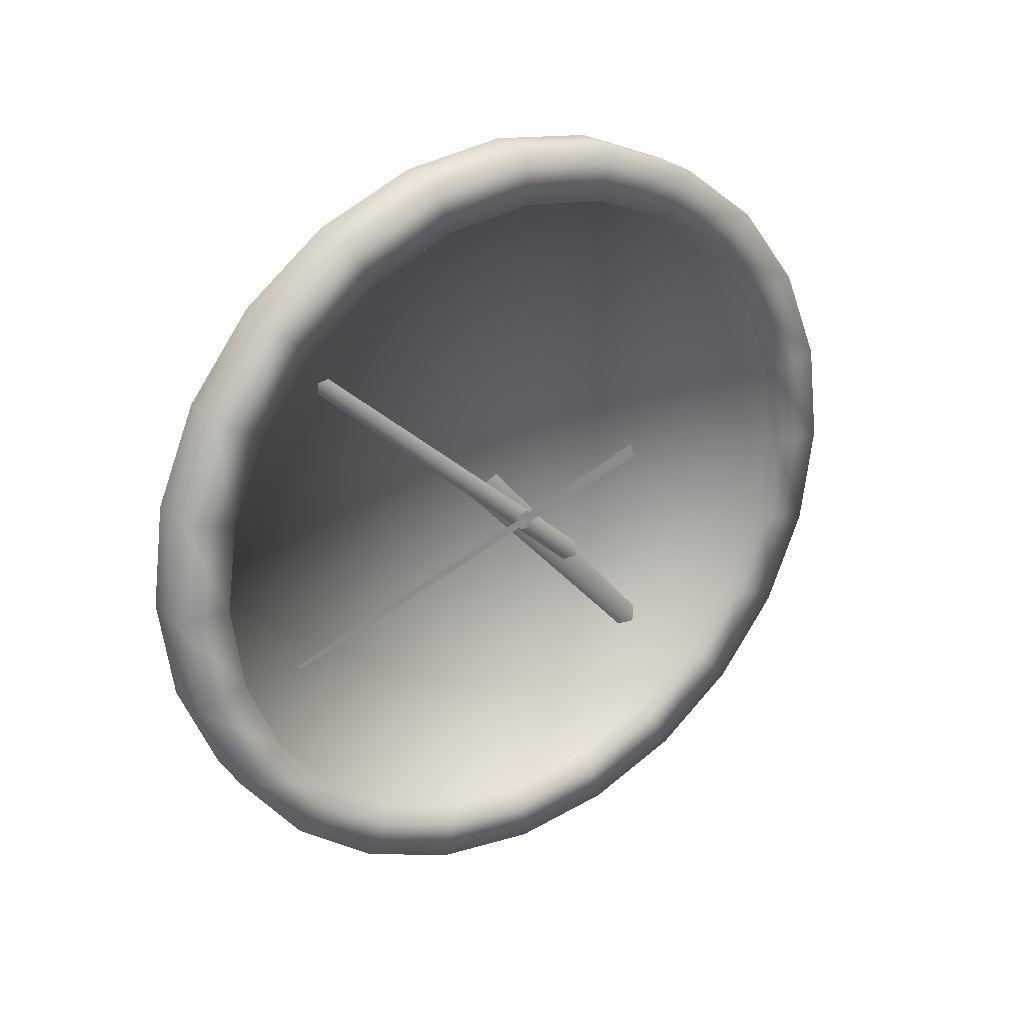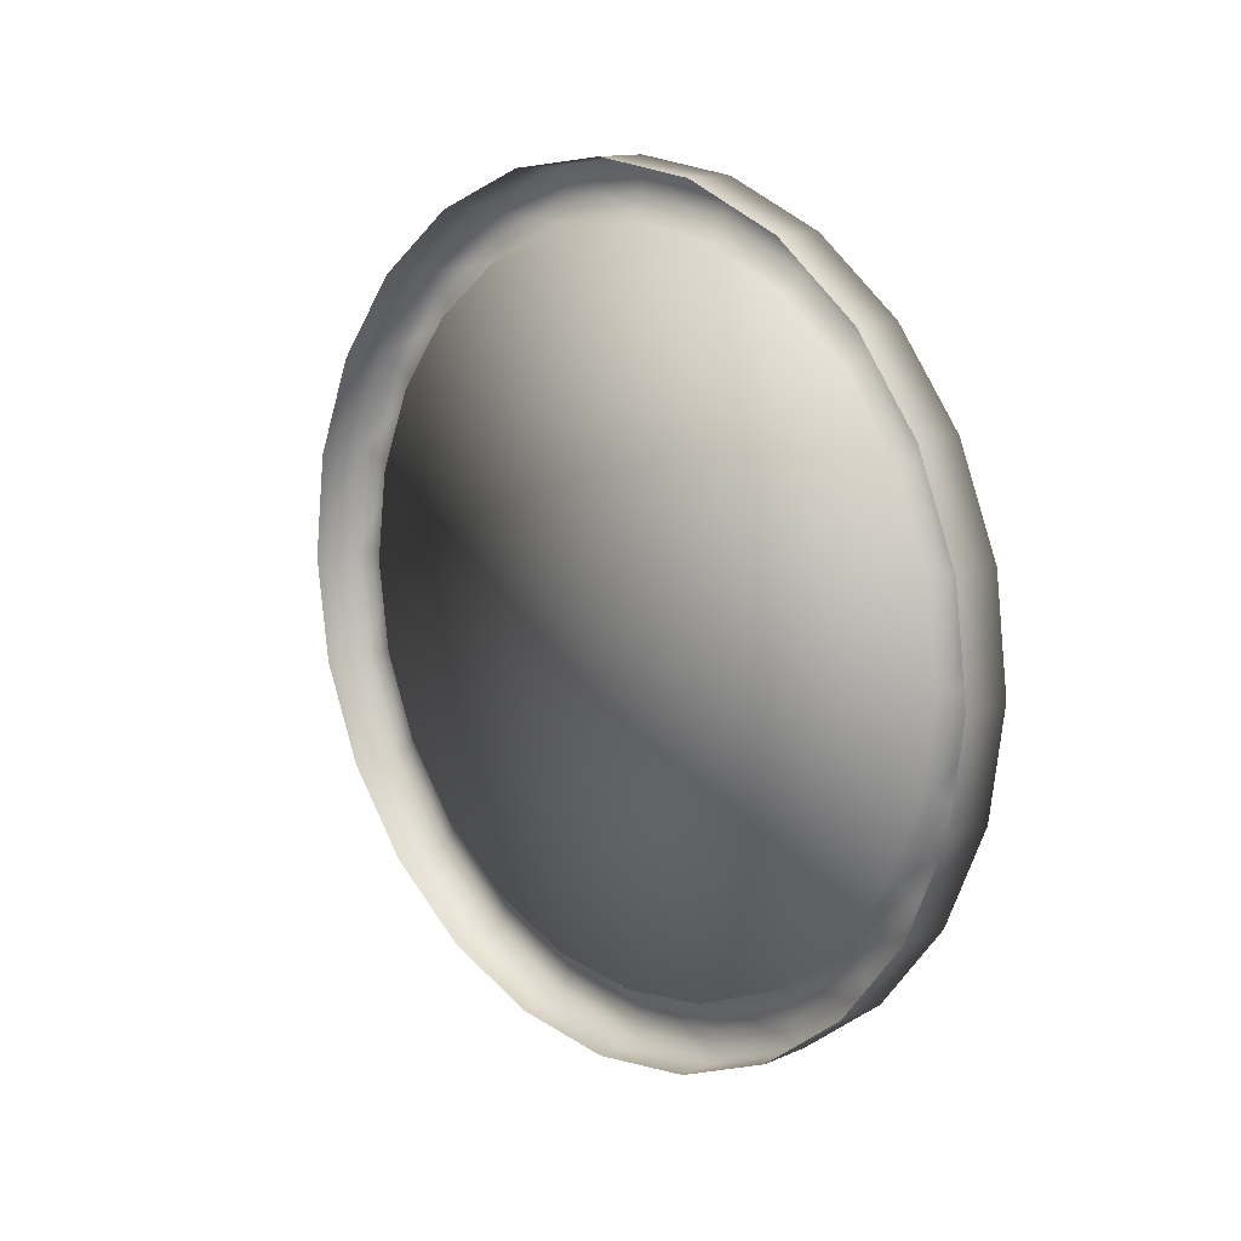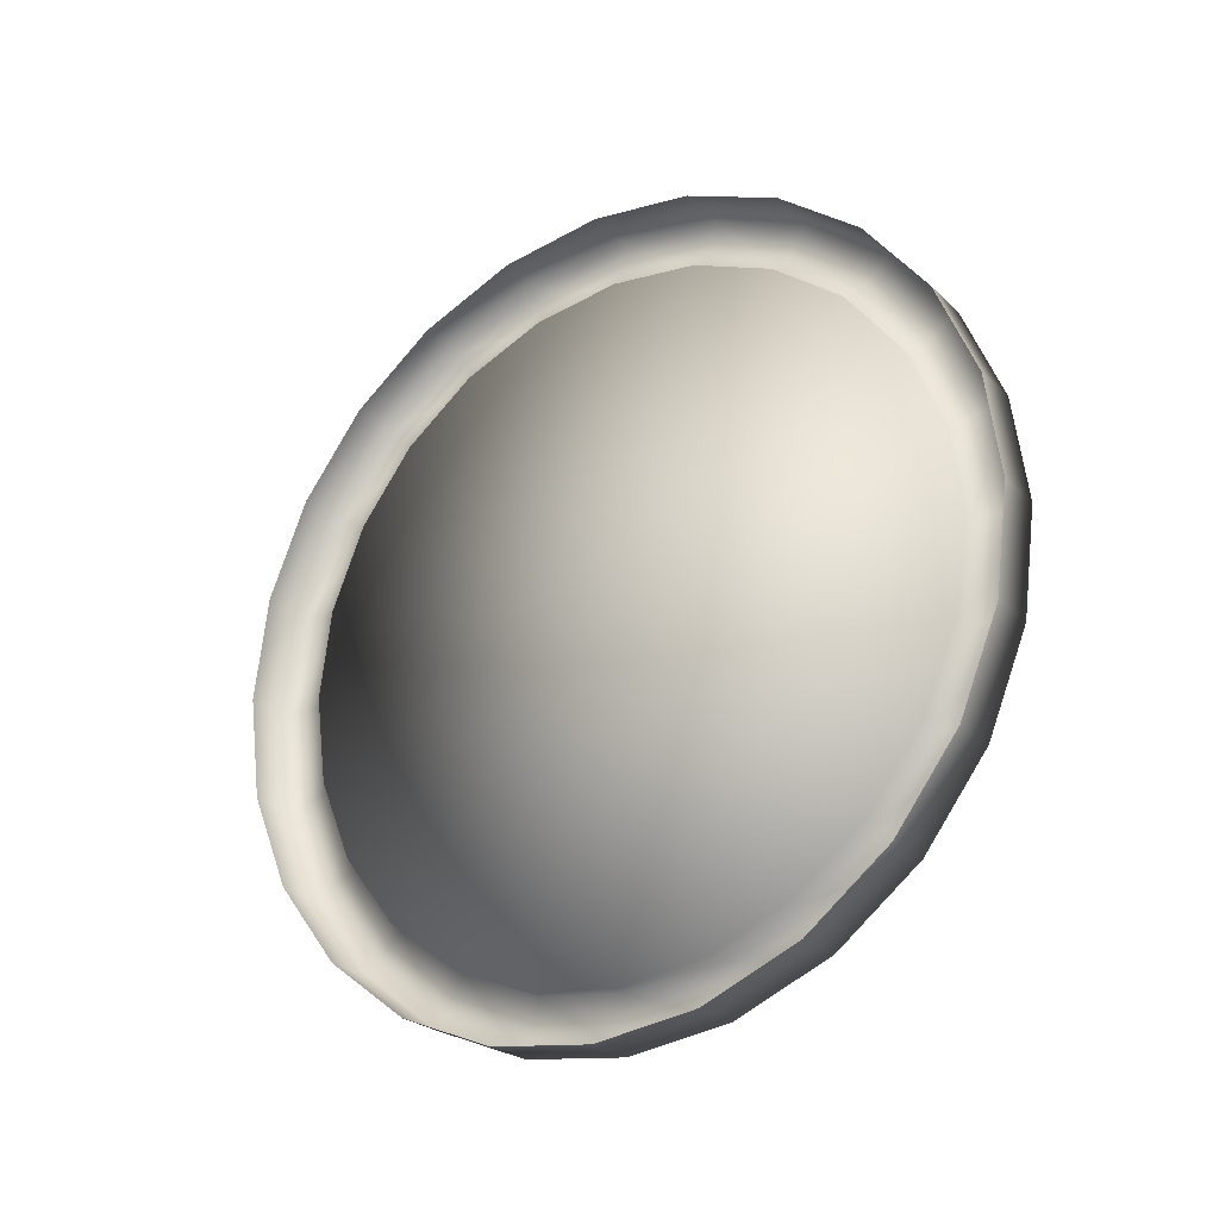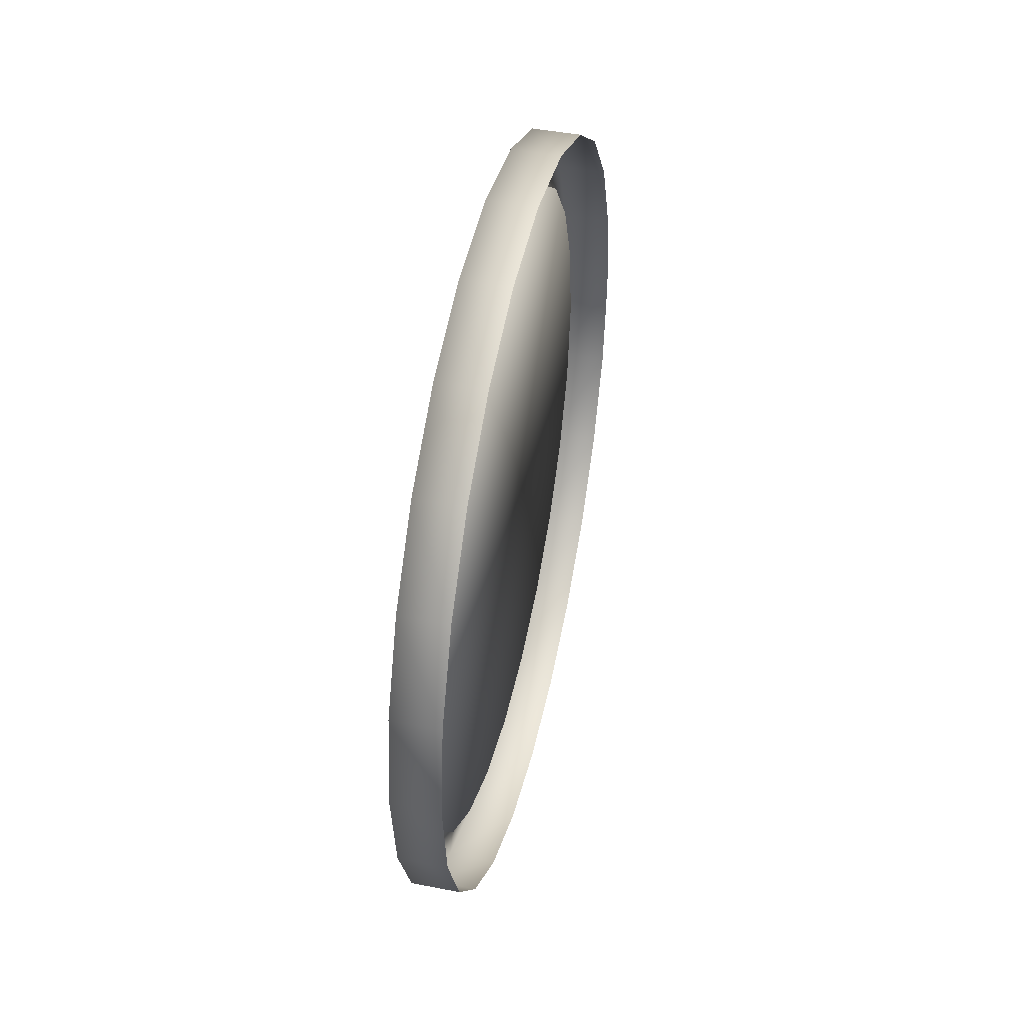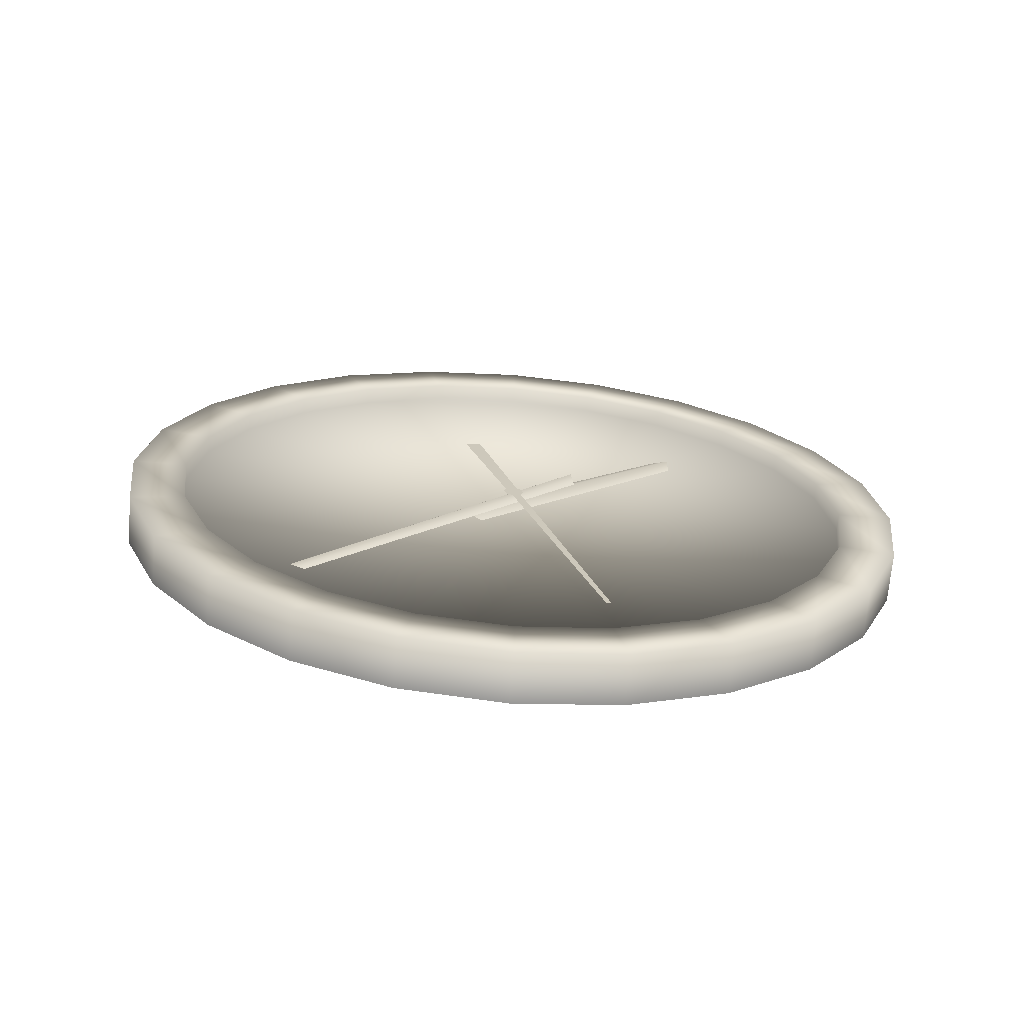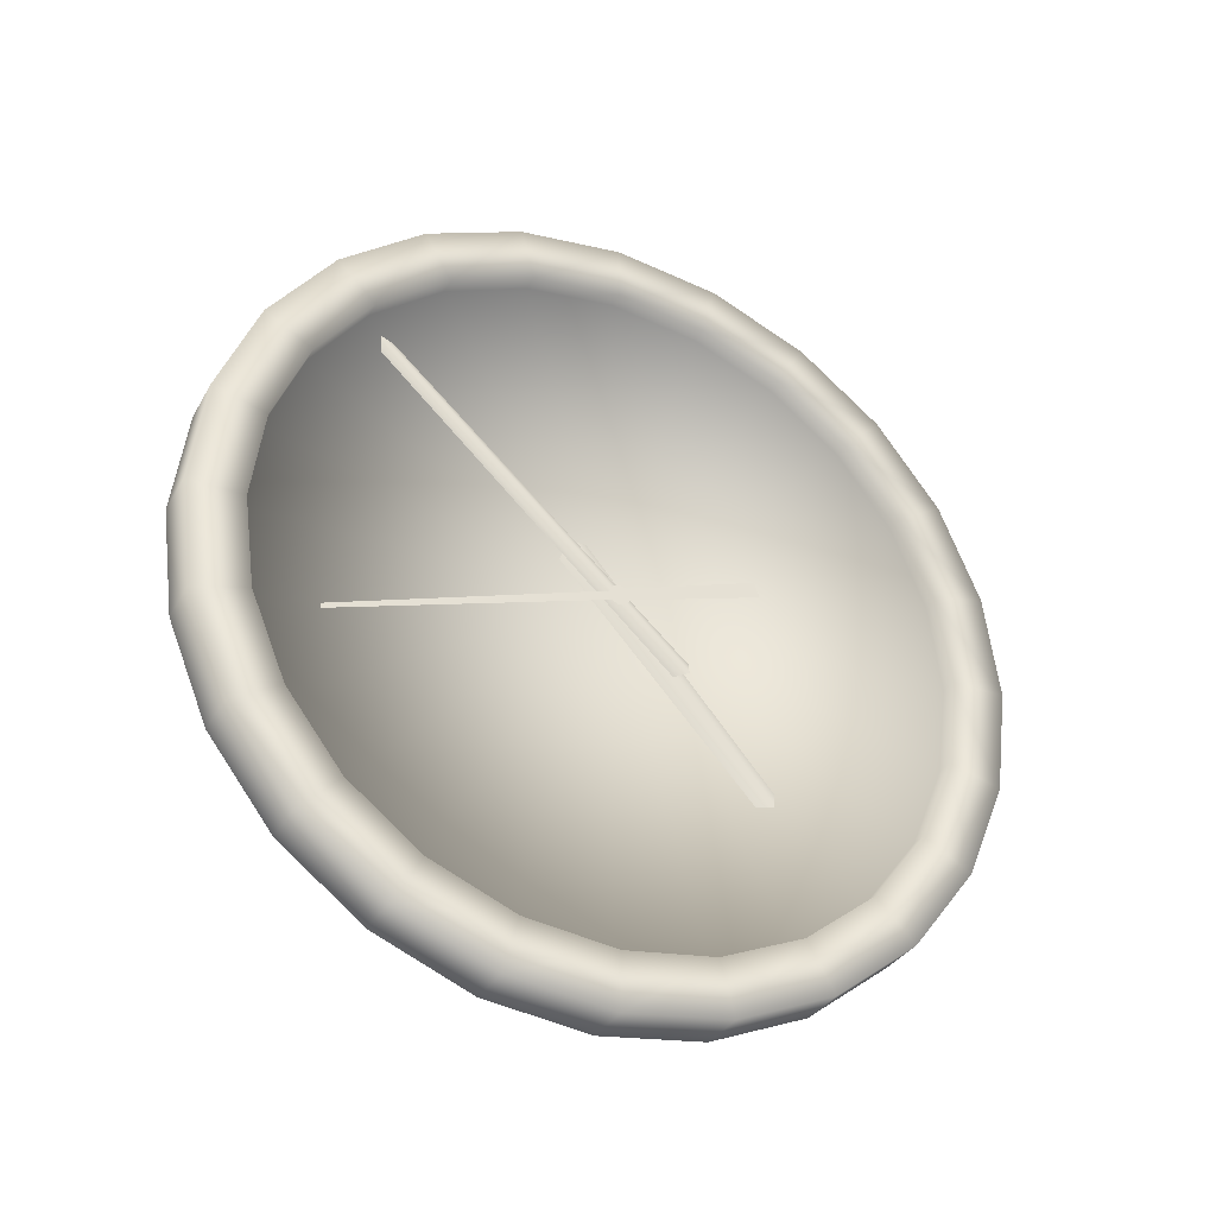
<metadata>
{"format":"obj","ext":"obj","renderer":"f3d","projection":"perspective","resolution":1024,"background":"white","views":[{"elev":26.8,"azim":56.2,"up":"+Z"},{"elev":13.3,"azim":-44.2,"up":"+Z"},{"elev":-25.1,"azim":-55.6,"up":"+Z"},{"elev":44.6,"azim":-167.1,"up":"+Y"},{"elev":-68.6,"azim":85.3,"up":"+Y"},{"elev":-33.4,"azim":64.5,"up":"+Z"}]}
</metadata>
<code>
o model.obj
v 0 -3 -0
v 0.375 -3 -0
v 0 -2.898 0.7765
v 0.375 -2.898 0.7765
v 0 -2.598 1.5
v 0.375 -2.598 1.5
v 0 -2.121 2.121
v 0.375 -2.121 2.121
v 0 -1.5 2.598
v 0.375 -1.5 2.598
v 0 -0.7765 2.898
v 0.375 -0.7765 2.898
v 0 0 3
v 0.375 0 3
v 0 0.7765 2.898
v 0.375 0.7765 2.898
v 0 1.5 2.598
v 0.375 1.5 2.598
v 0 2.121 2.121
v 0.375 2.121 2.121
v 0 2.598 1.5
v 0.375 2.598 1.5
v 0 2.898 0.7765
v 0.375 2.898 0.7765
v 0 3 -0
v 0.375 3 -0
v 0 2.898 -0.7765
v 0.375 2.898 -0.7765
v 0 2.598 -1.5
v 0.375 2.598 -1.5
v 0 2.121 -2.121
v 0.375 2.121 -2.121
v 0 1.5 -2.598
v 0.375 1.5 -2.598
v 0 0.7765 -2.898
v 0.375 0.7765 -2.898
v 0 0 -3
v 0.375 0 -3
v 0 -0.7765 -2.898
v 0.375 -0.7765 -2.898
v 0 -1.5 -2.598
v 0.375 -1.5 -2.598
v 0 -2.121 -2.121
v 0.375 -2.121 -2.121
v 0 -2.598 -1.5
v 0.375 -2.598 -1.5
v 0 -2.898 -0.7765
v 0.375 -2.898 -0.7765
v 0.25 0 -0
v 0.375 -2.589 -0
v 0.375 -2.501 0.6702
v 0.375 -2.242 1.295
v 0.375 -1.831 1.831
v 0.375 -1.295 2.242
v 0.375 -0.6702 2.501
v 0.375 0 2.589
v 0.375 0.6702 2.501
v 0.375 1.295 2.242
v 0.375 1.831 1.831
v 0.375 2.242 1.295
v 0.375 2.501 0.6702
v 0.375 2.589 -0
v 0.375 2.501 -0.6702
v 0.375 2.242 -1.295
v 0.375 1.831 -1.831
v 0.375 1.295 -2.242
v 0.375 0.6702 -2.501
v 0.375 0 -2.589
v 0.375 -0.6702 -2.501
v 0.375 -1.295 -2.242
v 0.375 -1.831 -1.831
v 0.375 -2.242 -1.295
v 0.375 -2.501 -0.6702
v 0.25 -2.589 -0
v 0.25 -2.501 0.6702
v 0.25 -2.242 1.295
v 0.25 -1.831 1.831
v 0.25 -1.295 2.242
v 0.25 -0.6702 2.501
v 0.25 0 2.589
v 0.25 0.6702 2.501
v 0.25 1.295 2.242
v 0.25 1.831 1.831
v 0.25 2.242 1.295
v 0.25 2.501 0.6702
v 0.25 2.589 -0
v 0.25 2.501 -0.6702
v 0.25 2.242 -1.295
v 0.25 1.831 -1.831
v 0.25 1.295 -2.242
v 0.25 0.6702 -2.501
v 0.25 0 -2.589
v 0.25 -0.6702 -2.501
v 0.25 -1.295 -2.242
v 0.25 -1.831 -1.831
v 0.25 -2.242 -1.295
v 0.25 -2.501 -0.6702
g base
f 3 1 2
f 3 2 4
f 4 2 50
f 4 50 51
f 5 3 4
f 5 4 6
f 6 4 51
f 6 51 52
f 7 5 6
f 7 6 8
f 8 6 52
f 8 52 53
f 9 7 8
f 9 8 10
f 10 8 53
f 10 53 54
f 11 9 10
f 11 10 12
f 12 10 54
f 12 54 55
f 13 11 12
f 13 12 14
f 14 12 55
f 14 55 56
f 15 13 14
f 15 14 16
f 16 14 56
f 16 56 57
f 17 15 16
f 17 16 18
f 18 16 57
f 18 57 58
f 19 17 18
f 19 18 20
f 20 18 58
f 20 58 59
f 21 19 20
f 21 20 22
f 22 20 59
f 22 59 60
f 23 21 22
f 23 22 24
f 24 22 60
f 24 60 61
f 25 23 24
f 25 24 26
f 26 24 61
f 26 61 62
f 27 25 26
f 27 26 28
f 28 26 62
f 28 62 63
f 29 27 28
f 29 28 30
f 30 28 63
f 30 63 64
f 31 29 30
f 31 30 32
f 32 30 64
f 32 64 65
f 33 31 32
f 33 32 34
f 34 32 65
f 34 65 66
f 35 33 34
f 35 34 36
f 36 34 66
f 36 66 67
f 37 35 36
f 37 36 38
f 38 36 67
f 38 67 68
f 39 37 38
f 39 38 40
f 40 38 68
f 40 68 69
f 41 39 40
f 41 40 42
f 42 40 69
f 42 69 70
f 43 41 42
f 43 42 44
f 44 42 70
f 44 70 71
f 45 43 44
f 45 44 46
f 46 44 71
f 46 71 72
f 47 45 46
f 47 46 48
f 48 46 72
f 48 72 73
f 1 47 48
f 1 48 2
f 2 48 73
f 2 73 50
f 74 49 75
f 75 49 76
f 76 49 77
f 77 49 78
f 78 49 79
f 79 49 80
f 80 49 81
f 81 49 82
f 82 49 83
f 83 49 84
f 84 49 85
f 85 49 86
f 86 49 87
f 87 49 88
f 88 49 89
f 89 49 90
f 90 49 91
f 91 49 92
f 92 49 93
f 93 49 94
f 94 49 95
f 95 49 96
f 96 49 97
f 97 49 74
f 51 50 74
f 51 74 75
f 52 51 75
f 52 75 76
f 53 52 76
f 53 76 77
f 54 53 77
f 54 77 78
f 55 54 78
f 55 78 79
f 56 55 79
f 56 79 80
f 57 56 80
f 57 80 81
f 58 57 81
f 58 81 82
f 59 58 82
f 59 82 83
f 60 59 83
f 60 83 84
f 61 60 84
f 61 84 85
f 62 61 85
f 62 85 86
f 63 62 86
f 63 86 87
f 64 63 87
f 64 87 88
f 65 64 88
f 65 88 89
f 66 65 89
f 66 89 90
f 67 66 90
f 67 90 91
f 68 67 91
f 68 91 92
f 69 68 92
f 69 92 93
f 70 69 93
f 70 93 94
f 71 70 94
f 71 94 95
f 72 71 95
f 72 95 96
f 73 72 96
f 73 96 97
f 50 73 97
f 50 97 74
v 0.2499 -0.1937 0.4151
v 0.3002 -0.3372 0.3811
v 0.3002 1.151 -1.301
v 0.2643 1.177 -1.184
v 0.2499 -0.3884 0.2429
v 0.2643 1.031 -1.312
v 0.3623 -2.058 -0.6498
v 0.3623 -2.047 -0.6838
v 0.3623 -0.05507 -0.0534
v 0.3623 -0.07594 0.01083
v 0.3623 0.07908 -0.0205
v 0.3623 0.05192 0.06306
v 0.3623 0.008654 0.07644
v 0.3623 0.05193 -0.05675
v 0.3623 1.066 0.2853
v 0.3623 1.03 0.3957
v 0.3623 -0.05193 0.05675
v 0.3623 -0.008654 -0.07644
v 0.3031 0.4221 -0.4963
v 0.3534 0.5183 -0.4667
v 0.3534 -1.77 1.593
v 0.3175 -1.754 1.492
v 0.3031 0.5377 -0.3679
v 0.3175 -1.667 1.588
g hand
f 98 99 100
f 100 101 98
f 102 103 100
f 100 99 102
f 104 105 106 107
f 108 109 110 111
f 112 113 109 108
f 114 115 111 110
f 114 107 106 115
f 116 117 118
f 118 119 116
f 120 121 118
f 118 117 120

</code>
